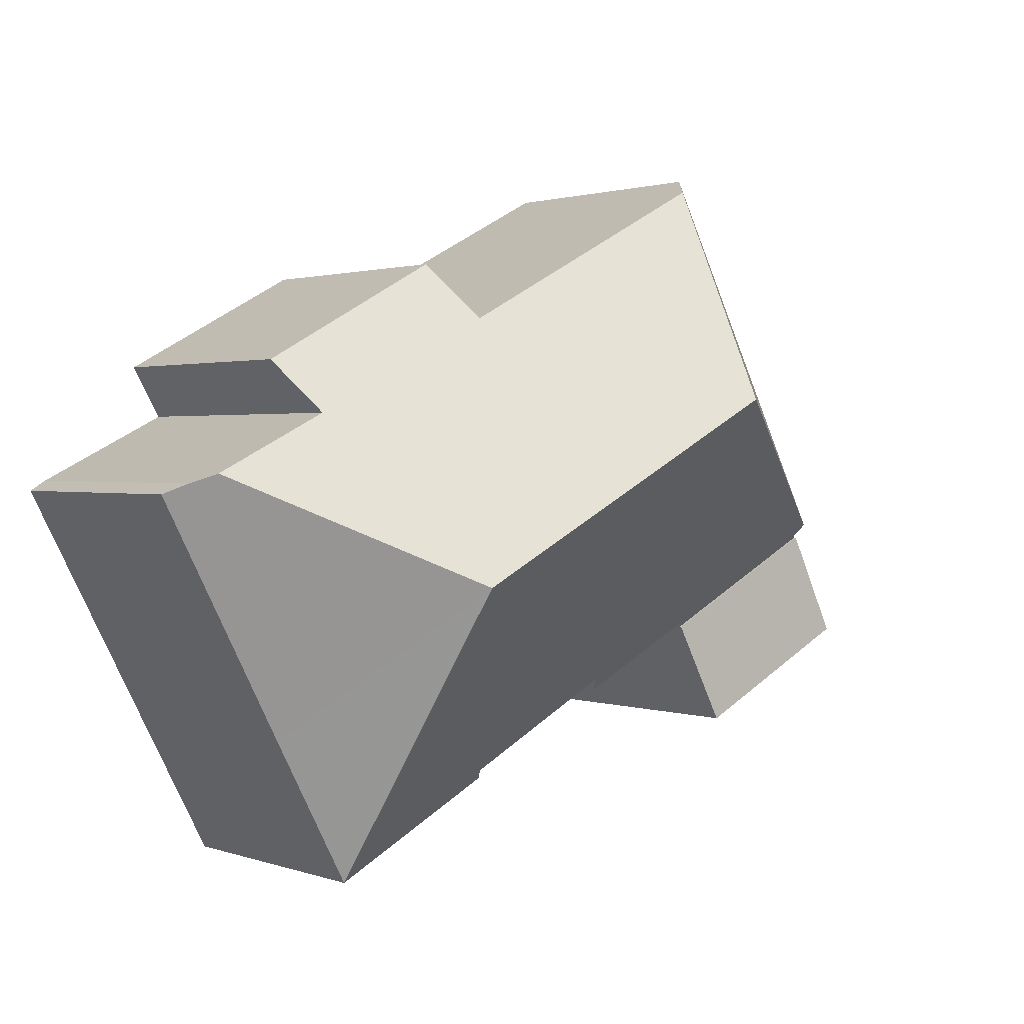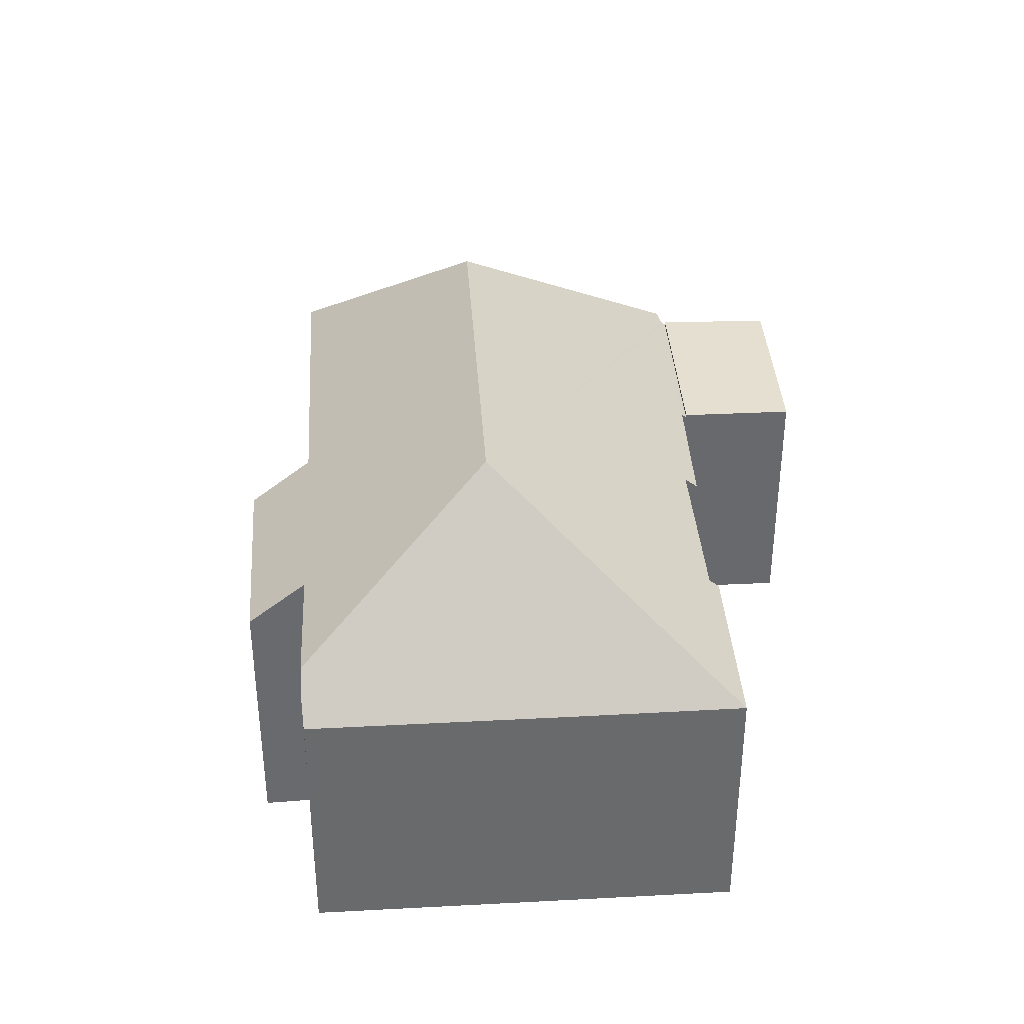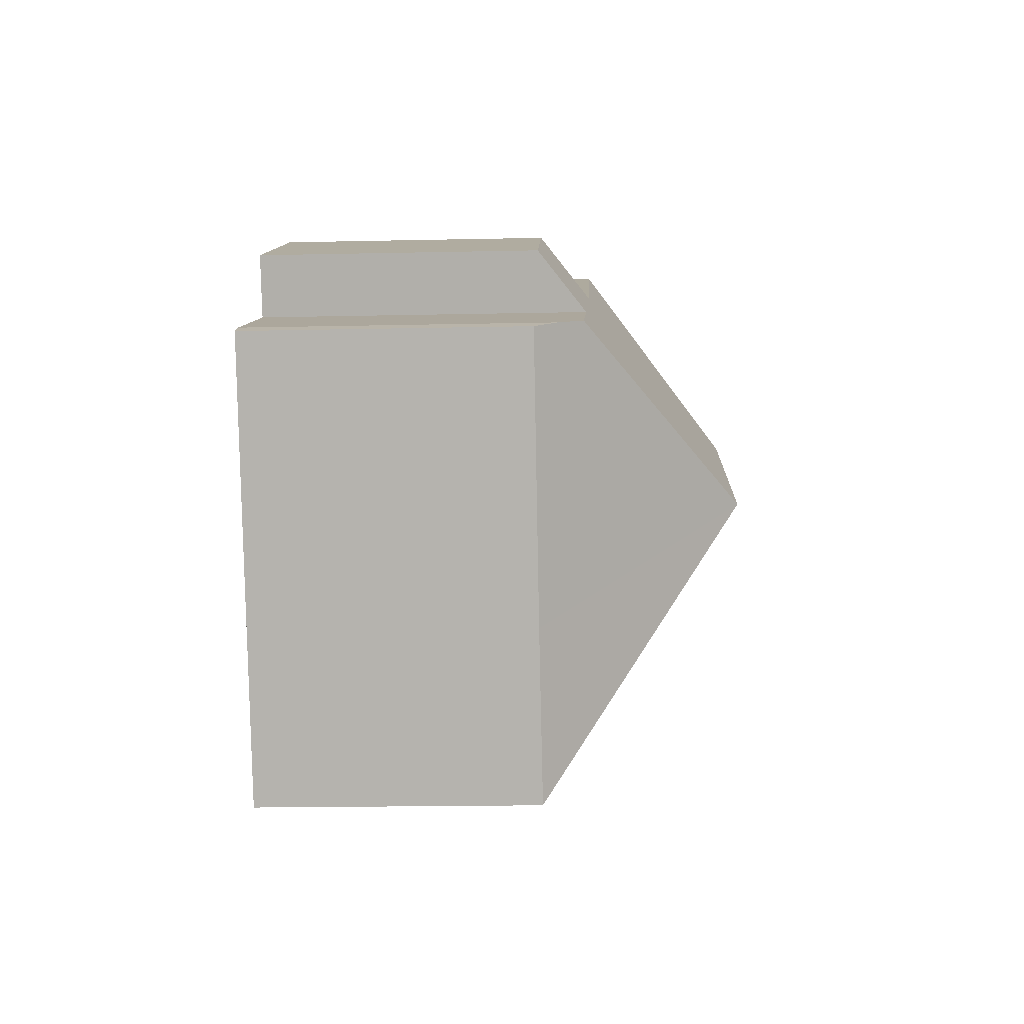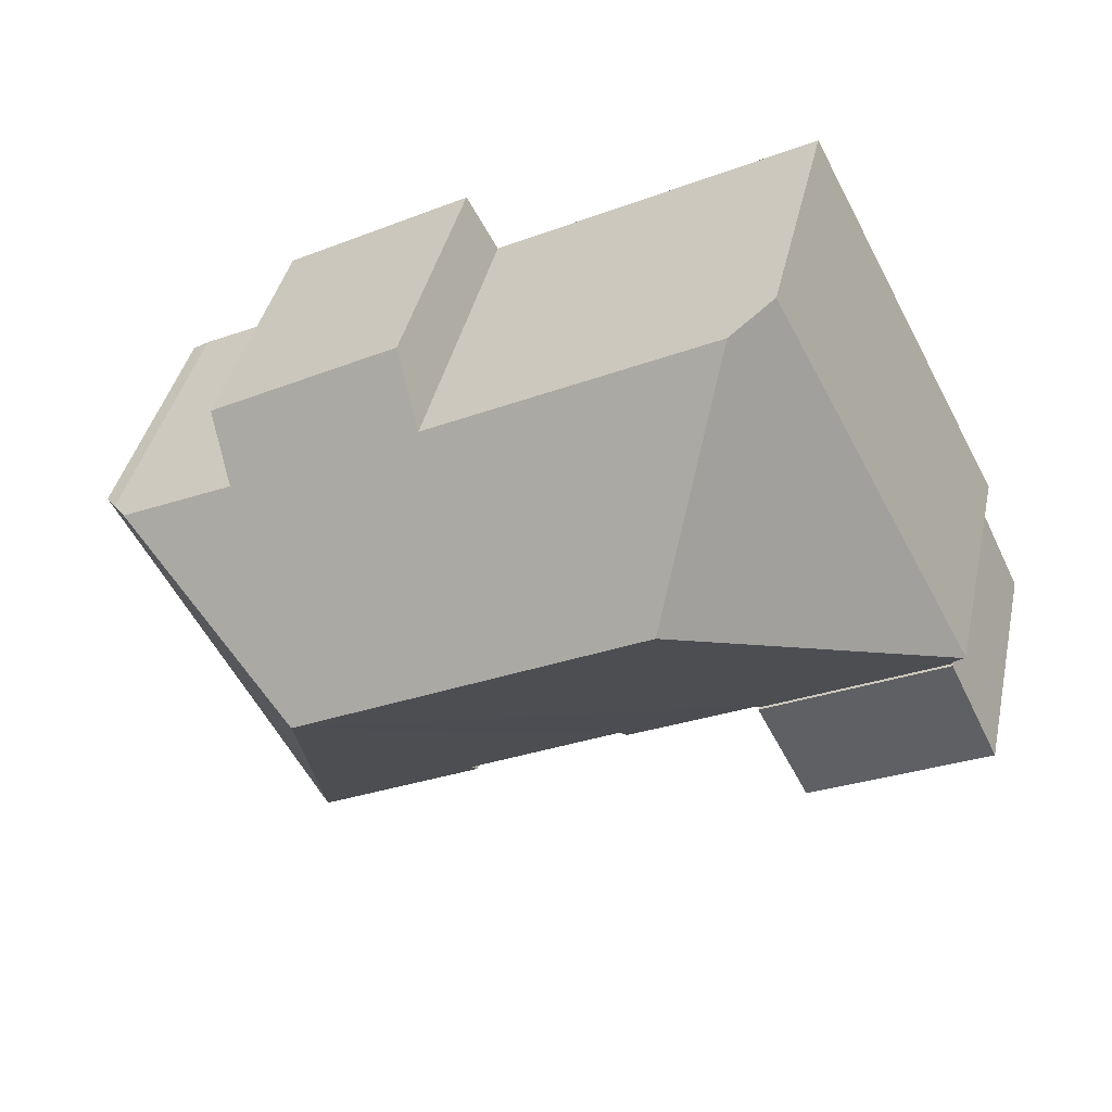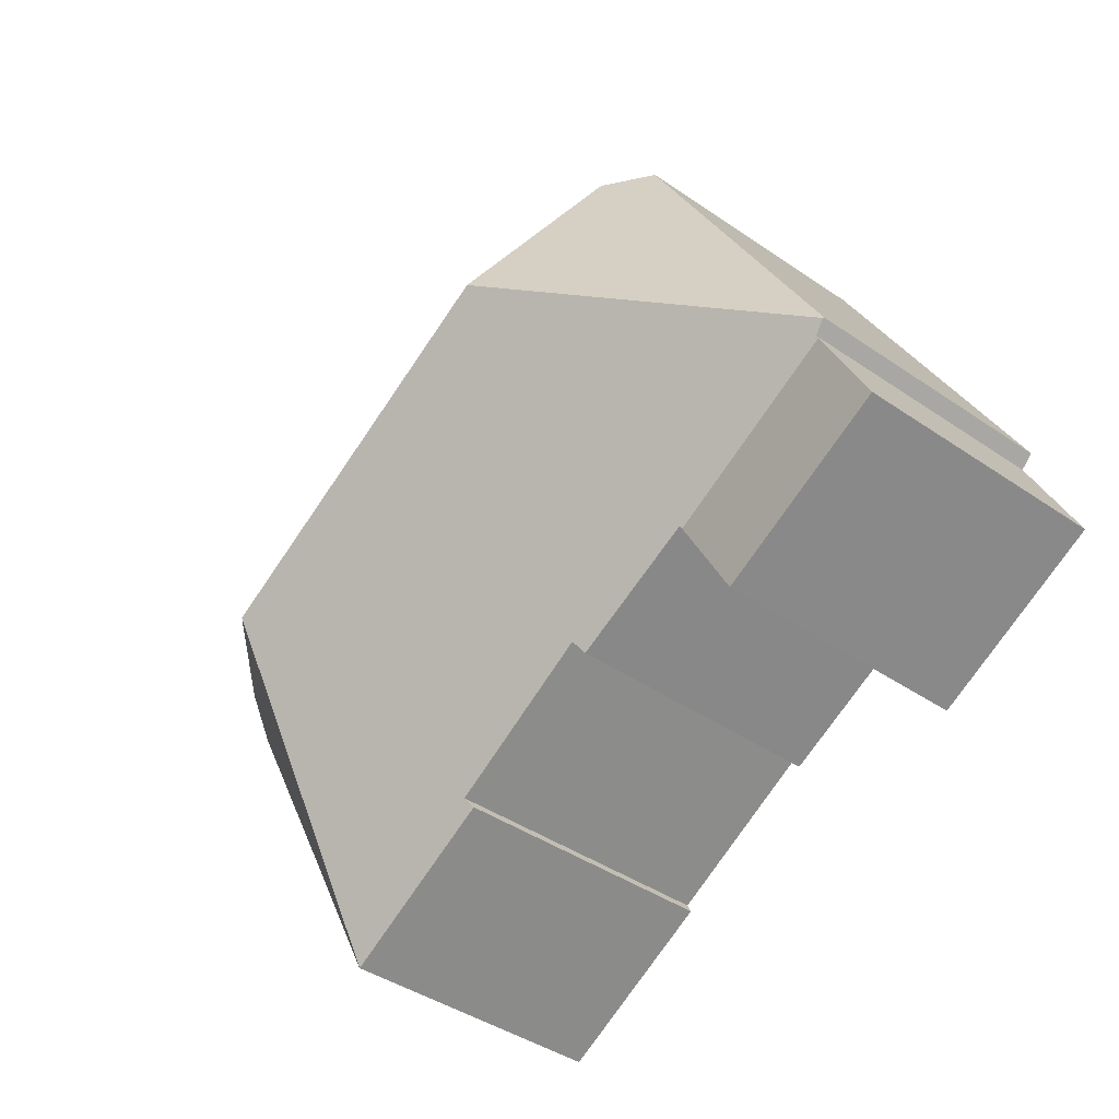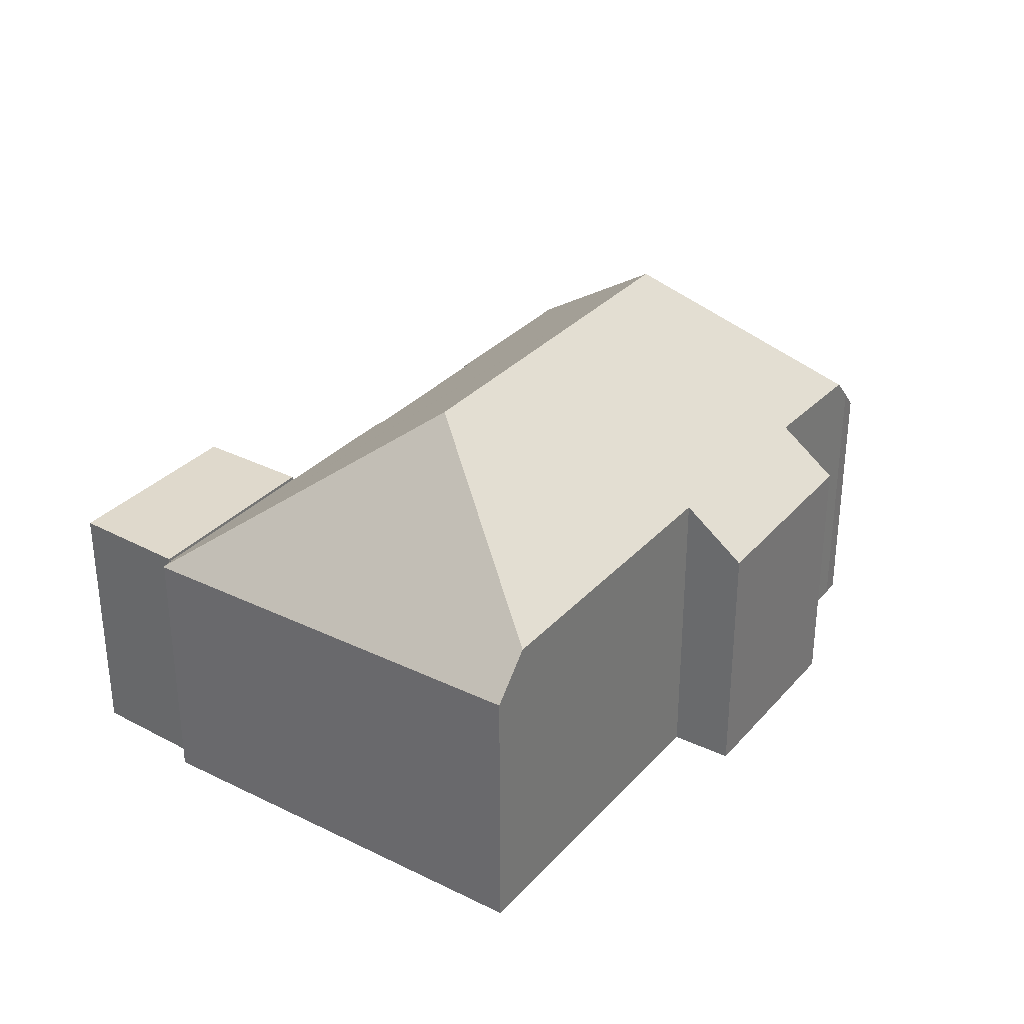
<metadata>
{"format":"obj","ext":"obj","renderer":"f3d","projection":"perspective","resolution":1024,"background":"white","views":[{"elev":1.5,"azim":141.2,"up":"+Z"},{"elev":37.4,"azim":113.9,"up":"+Y"},{"elev":-18.2,"azim":92.4,"up":"+Z"},{"elev":40.2,"azim":-167.6,"up":"+Z"},{"elev":-41.9,"azim":-129.6,"up":"+Z"},{"elev":32.3,"azim":-27.6,"up":"+Y"}]}
</metadata>
<code>
v  0 5.398 3.305e-16
v  4.824 5.398 0.271
v  3.693 5.398 -1.904
v  1.08 5.398 2.233
v  1.08 -1.367e-16 2.233
v  4.824 -1.659e-17 0.271
v  3.693 1.166e-16 -1.904
v  0 0 0
v  18.42 5.44 3.472
v  17.7 6.338 3.874
v  18.08 5.875 3.683
v  13.44 9.32 1.678
v  15.81 5.439 -1.474
v  14.22 5.452 -4.476
v  4.872 5.41 0.364
v  7.637 5.652 -0.725
v  7.513 5.446 -0.967
v  1.08 5.33 2.233
v  4.824 5.33 0.271
v  10.76 5.46 -2.649
v  10.85 5.617 -2.463
v  1.121 5.403 2.319
v  0.873 5.462 2.537
v  6.354 9.32 5.392
v  0.856 5.439 2.552
v  5.033 5.521 10.42
v  5.749 6.401 10.04
v  15.35 6.373 5.053
v  11.46 6.403 7.044
v  12.1 5.406 8.189
v  15.95 5.445 6.113
v  15.35 -3.094e-16 5.053
v  18.08 -2.255e-16 3.683
v  17.7 -2.372e-16 3.874
v  18.42 -2.126e-16 3.472
v  5.033 -6.379e-16 10.42
v  11.46 -4.313e-16 7.044
v  5.749 -6.148e-16 10.04
v  15.95 -3.743e-16 6.113
v  12.1 -5.014e-16 8.189
v  15.81 9.026e-17 -1.474
v  14.22 2.741e-16 -4.476
v  7.637 4.439e-17 -0.725
v  7.513 5.921e-17 -0.967
v  4.872 -2.229e-17 0.364
v  10.76 1.622e-16 -2.649
v  10.85 1.508e-16 -2.463
v  0.856 -1.563e-16 2.552
v  1.121 -1.42e-16 2.319
v  0.873 -1.553e-16 2.537
g defaultobject
f 1 2 3
f 2 1 4
f 5 2 4
f 2 5 6
f 6 3 2
f 3 6 7
f 7 1 3
f 1 7 8
f 8 4 1
f 4 8 5
f 8 6 5
f 6 8 7
f 9 10 11
f 10 9 12
f 12 9 13
f 12 13 14
f 15 16 17
f 18 15 19
f 20 12 14
f 12 20 21
f 12 21 16
f 12 16 15
f 12 15 18
f 12 18 22
f 12 22 23
f 12 23 24
f 24 23 25
f 26 24 25
f 24 26 27
f 12 28 10
f 28 12 29
f 29 12 27
f 27 12 24
f 28 30 31
f 30 28 29
f 32 10 28
f 10 32 11
f 11 32 33
f 33 32 34
f 33 9 11
f 9 33 35
f 26 29 27
f 29 26 36
f 29 36 37
f 37 36 38
f 30 39 31
f 39 30 40
f 35 13 9
f 13 35 41
f 13 41 14
f 14 41 42
f 43 17 16
f 17 43 44
f 45 19 15
f 19 45 6
f 31 32 28
f 32 31 39
f 14 46 20
f 46 14 42
f 21 43 16
f 43 21 47
f 44 15 17
f 15 44 45
f 6 18 19
f 18 6 5
f 22 25 23
f 25 22 48
f 48 22 49
f 48 49 50
f 20 47 21
f 47 20 46
f 18 49 22
f 49 18 5
f 25 36 26
f 36 25 48
f 37 30 29
f 30 37 40
f 6 49 5
f 35 32 41
f 32 35 34
f 34 35 33
f 42 47 46
f 47 42 37
f 37 42 40
f 40 42 41
f 40 41 32
f 40 32 39
f 49 36 48
f 36 49 6
f 36 6 45
f 36 45 44
f 36 44 43
f 36 43 38
f 38 43 47
f 38 47 37

</code>
